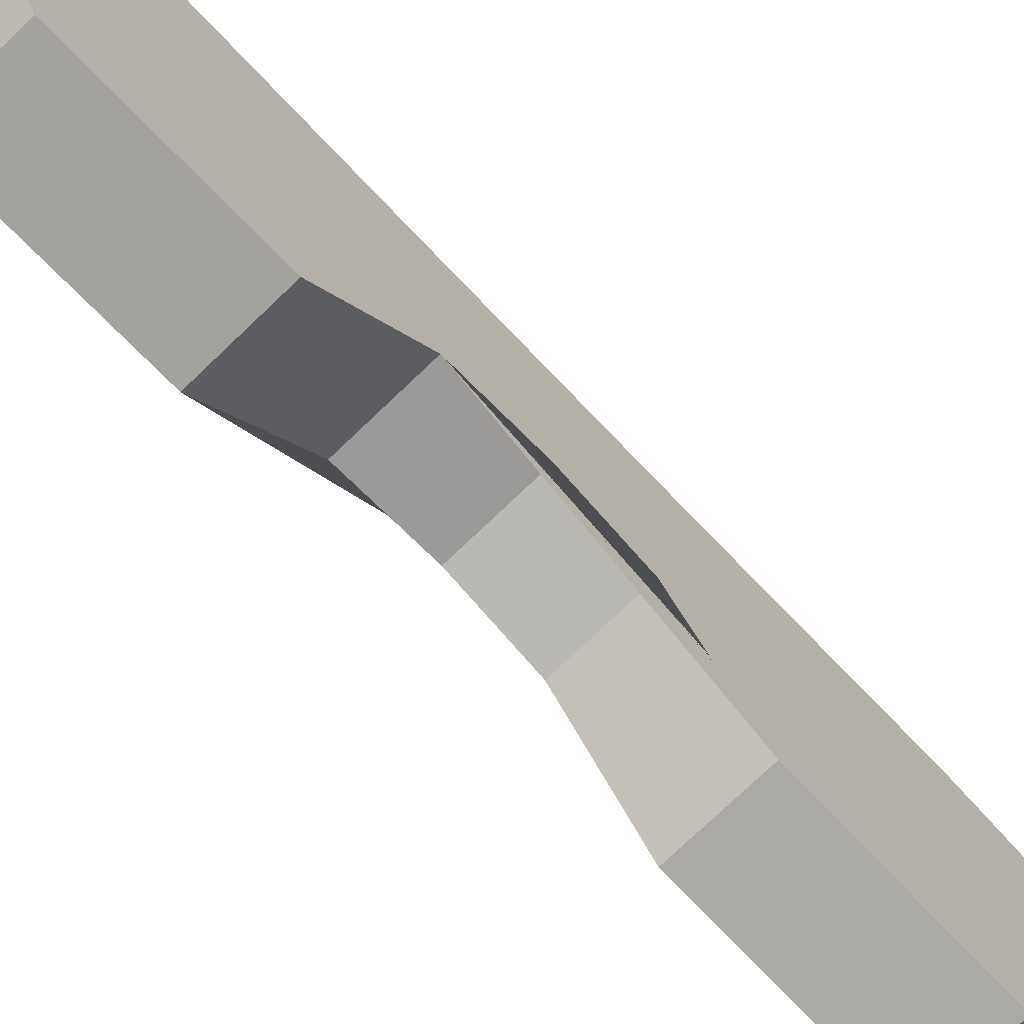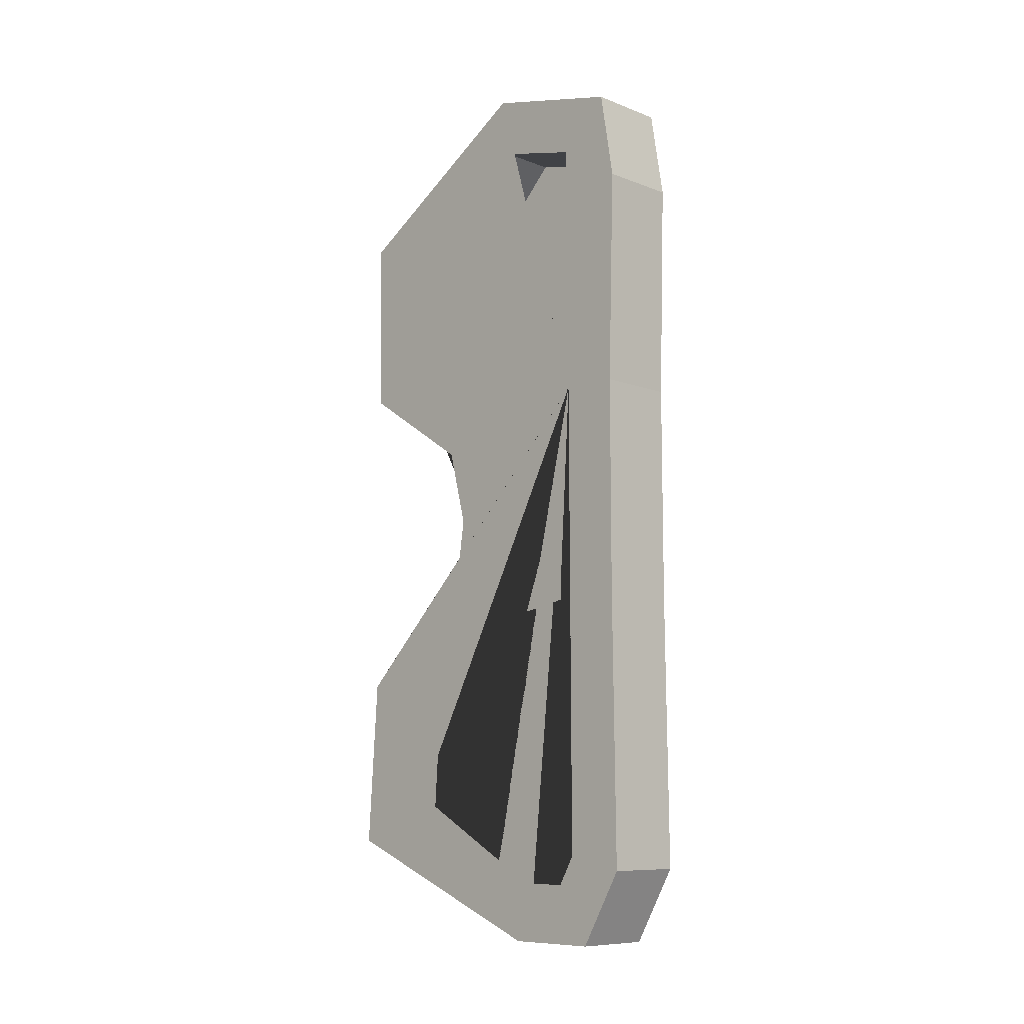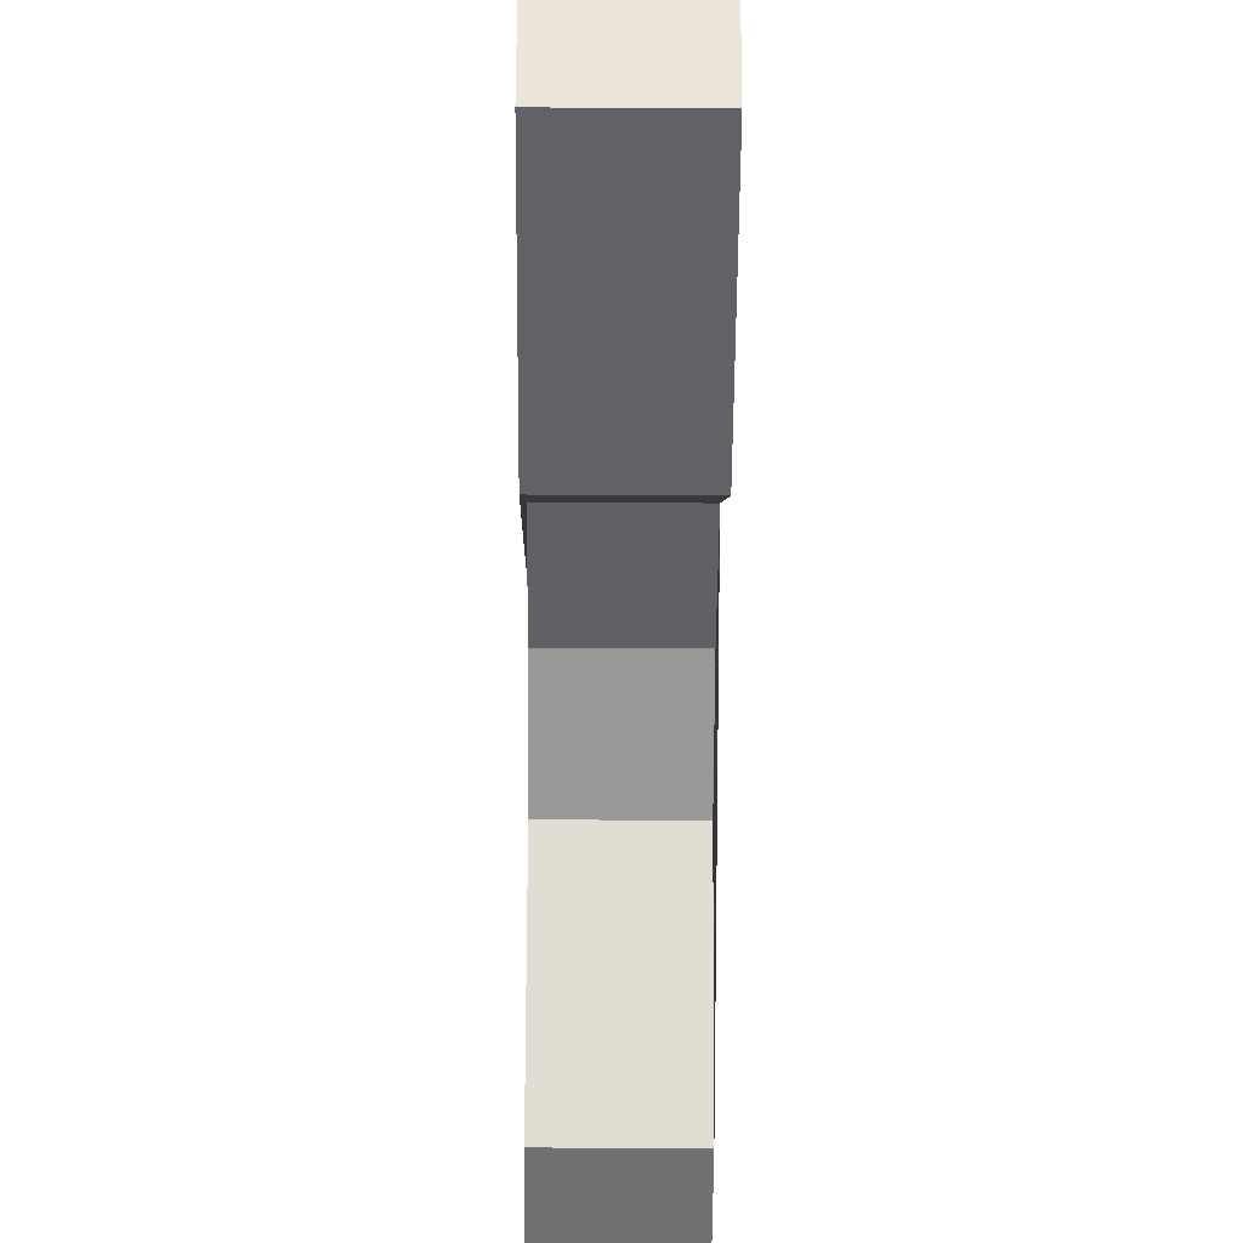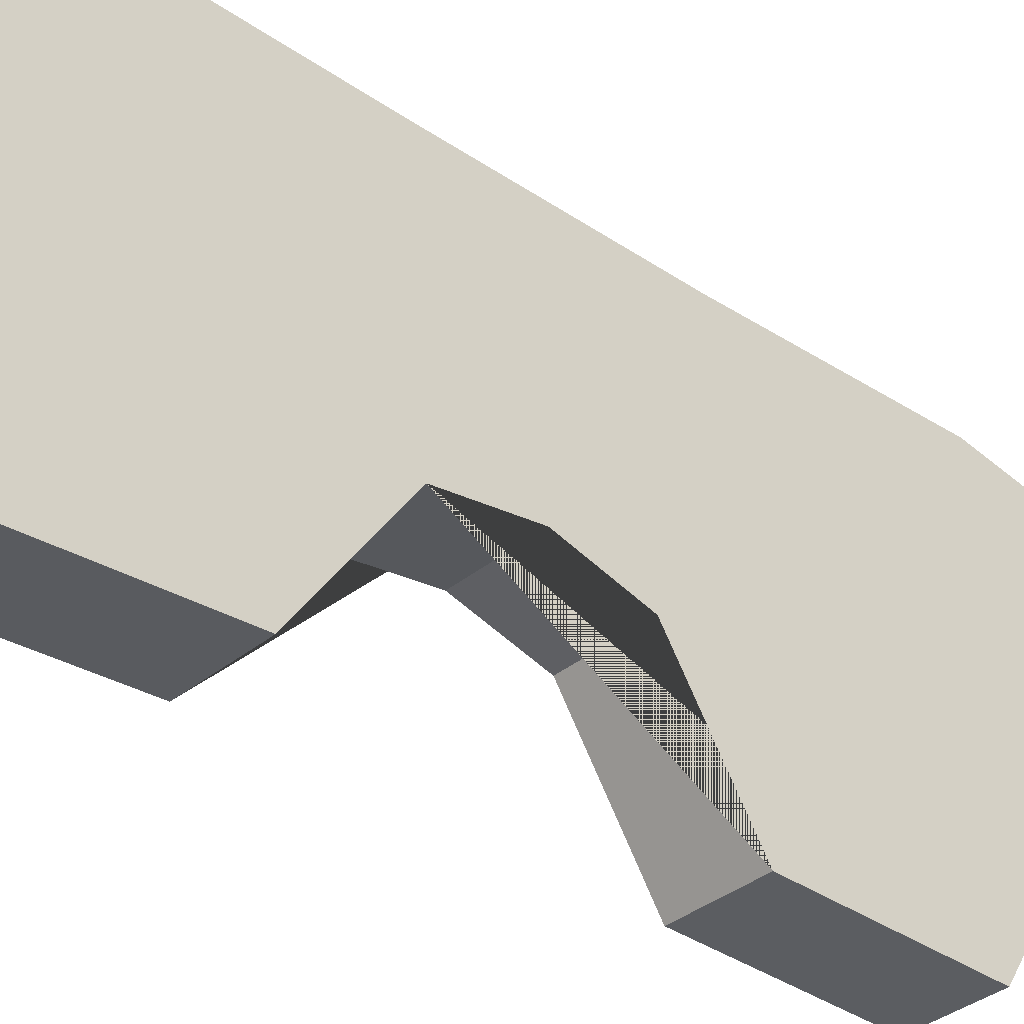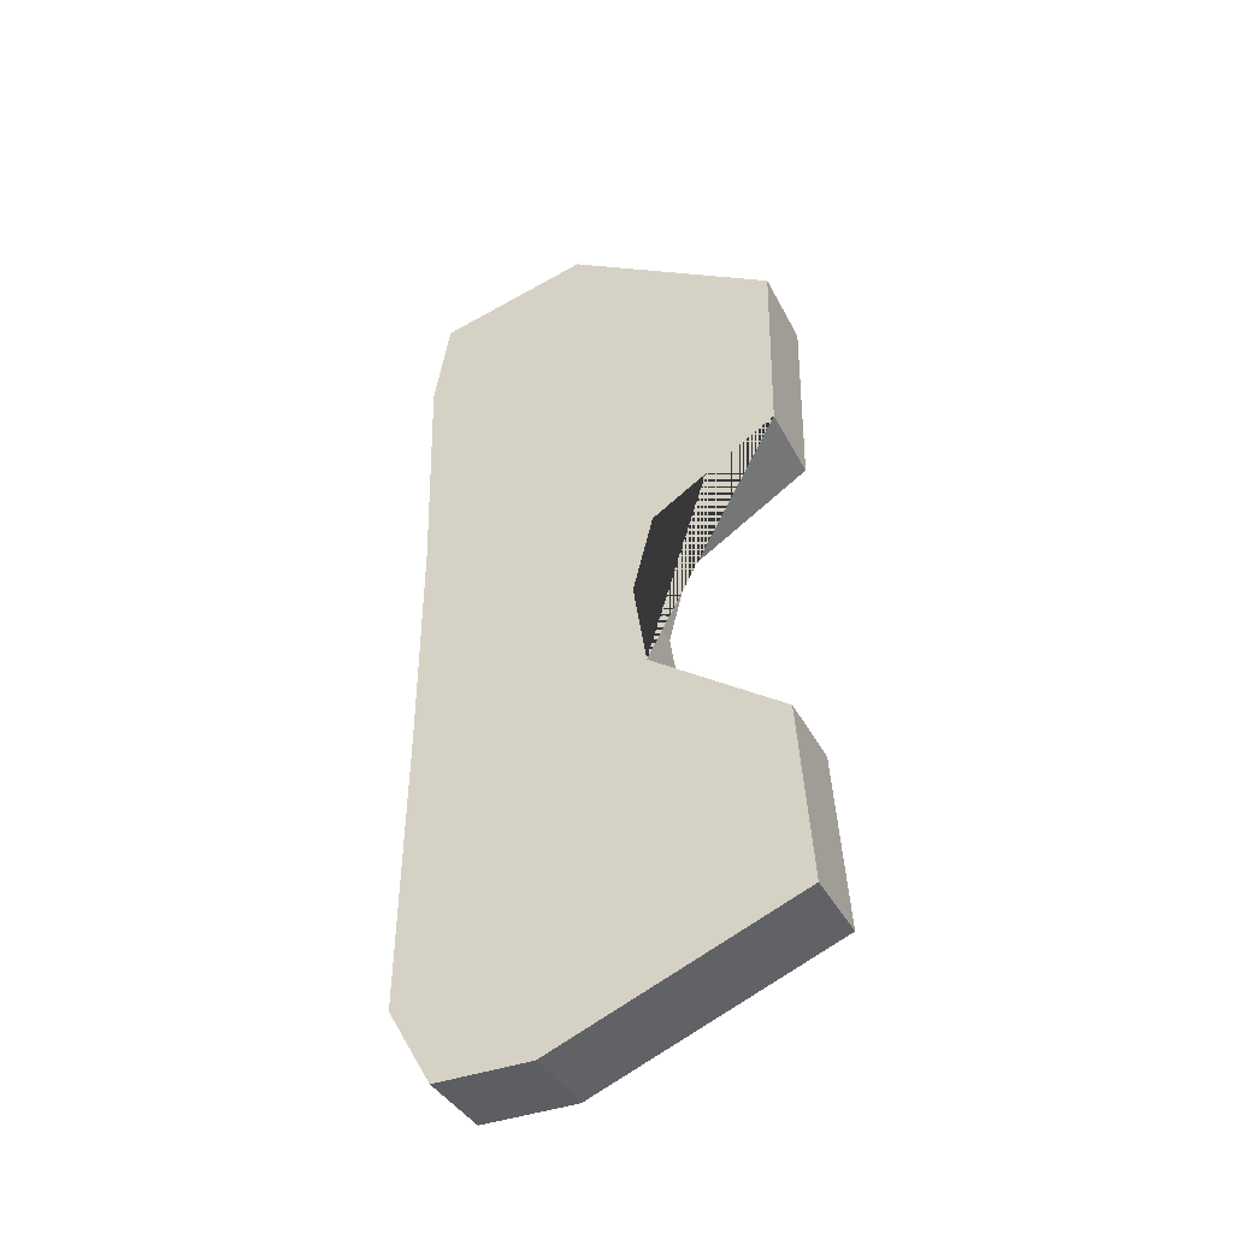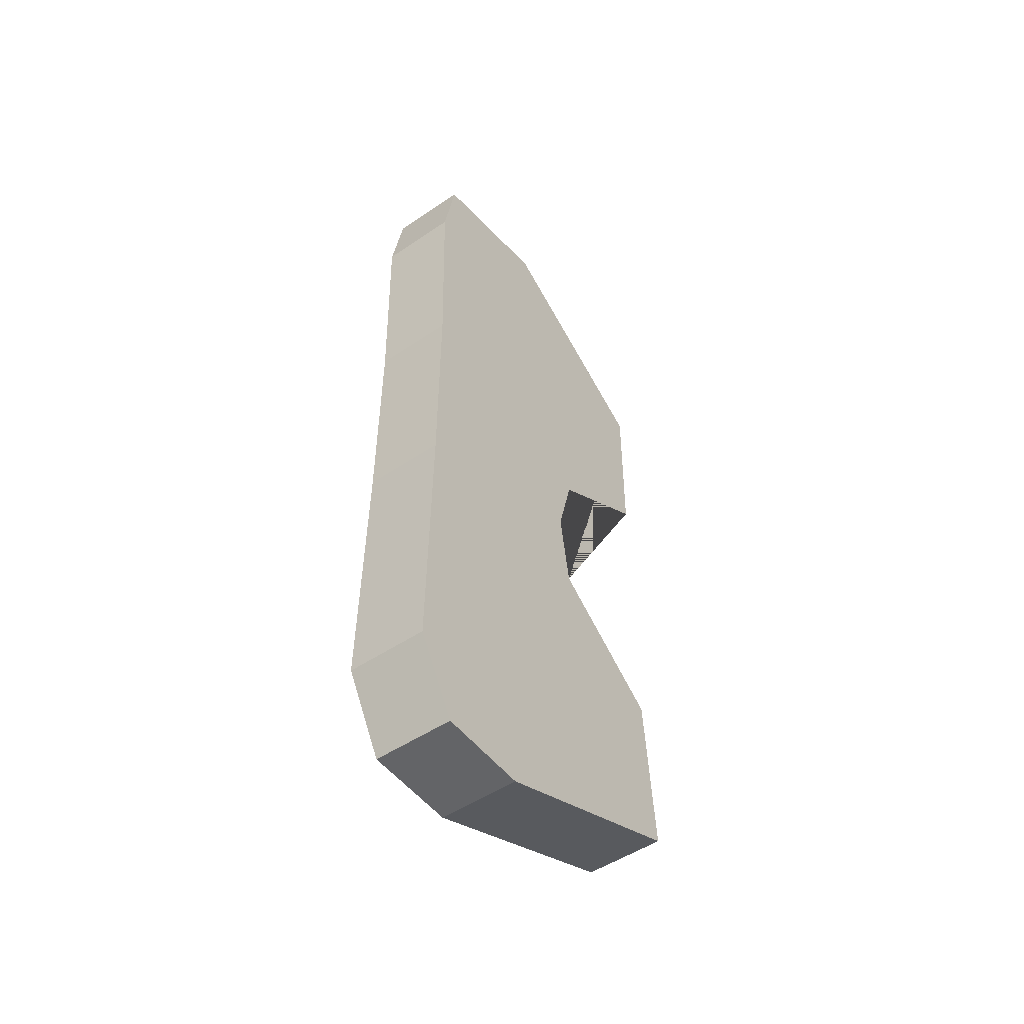
<metadata>
{"format":"obj","ext":"obj","renderer":"f3d","projection":"perspective","resolution":1024,"background":"white","views":[{"elev":-75.1,"azim":-136.2,"up":"+Y"},{"elev":-9.4,"azim":135.4,"up":"+Z"},{"elev":-54.5,"azim":179.6,"up":"+Y"},{"elev":-35.0,"azim":-132.3,"up":"+Y"},{"elev":-39.4,"azim":-64.8,"up":"+Z"},{"elev":-51.2,"azim":-143.8,"up":"+Z"}]}
</metadata>
<code>
o Plane
v 0.7519 6.44 3.529
v 0.7513 5.604 3.736
v 0.752 6.309 -3.784
v 0.7509 5.847 -3.784
v -0.01198 6.628 -4.338
v -0.01198 6.927 3.978
v -0.01286 5.514 4.329
v -0.01328 5.739 -4.338
v 0.7519 6.511 3.095
v 0.7511 4.687 2.823
v -0.01198 7.067 3.132
v -0.01328 3.54 3.132
v 0.7511 4.521 -3.051
v -0.01328 3.461 -3.414
v 0.7519 6.481 -3.488
v -0.01198 7.037 -3.634
v 0.7519 6.453 -1.024
v -0.01198 7.007 -1.021
v 0.7511 5.321 -1.223
v -0.01328 4.809 -0.9055
v 0.7519 6.453 1.063
v -0.01198 7.007 1.055
v 0.7511 5.219 0.9778
v -0.01328 4.737 0.6293
v 0.7519 6.483 2.11
v -0.01198 7.037 2.094
v 0.7511 4.703 1.688
v -0.01328 3.564 1.384
v 0.7511 4.587 -2.072
v -0.01328 3.572 -1.77
v 0.7519 6.468 -2.334
v -0.01198 7.022 -2.328
v 0.7511 5.493 -0.08094
v -0.01328 4.929 -0.1102
v 0.7522 7.067 3.132
v 0.7522 6.927 3.978
v 0.7513 5.514 4.329
v 0.7509 3.461 -3.414
v 0.7509 5.739 -4.338
v 0.7522 6.628 -4.338
v 0.7522 7.036 2.094
v 0.7509 3.54 3.132
v 0.7509 3.572 -1.77
v 0.7522 7.037 -3.634
v 0.7522 7.022 -2.328
v 0.7522 7.007 -1.021
v 0.7509 4.928 -0.1102
v 0.7509 4.808 -0.9055
v 0.7509 3.564 1.384
v 0.7509 4.737 0.6293
v 0.7522 7.006 1.055
v 0.1983 6.512 3.095
v 0.1983 6.44 3.529
v 0.1977 5.605 3.736
v 0.1975 4.521 -3.051
v 0.1973 5.847 -3.784
v 0.1984 6.31 -3.784
v 0.1983 6.483 2.11
v 0.1975 4.688 2.823
v 0.1975 4.587 -2.072
v 0.1983 6.482 -3.488
v 0.1983 6.468 -2.334
v 0.1983 6.453 -1.024
v 0.1975 5.493 -0.08092
v 0.1975 5.321 -1.223
v 0.1975 4.703 1.688
v 0.1975 5.219 0.9778
v 0.1983 6.453 1.063
v 0.7522 7.007 -0.09856
v -0.01198 7.007 -0.09856
v 0.7519 6.453 -0.09682
v 0.1983 6.453 -0.0968
f 38 39 8 14
f 35 36 6 11
f 39 40 5 8
f 36 37 7 6
f 41 35 11 26
f 37 42 12 7
f 29 19 65 60
f 40 44 16 5
f 43 38 14 30
f 47 48 20 34
f 45 46 18 32
f 49 50 24 28
f 42 49 28 12
f 51 41 26 22
f 44 45 32 16
f 48 43 30 20
f 50 47 34 24
f 20 30 14 8 5 16 32 18 70 22 26 11 6 7 12 28 24 34
f 69 51 22 70
f 1 2 37 36
f 21 25 9 1 36 35 41 51 69 46 45 44 40 39 38 43 48 47 50 49 42 37 2 10 27 23 33 19 29 13 4 3 15 31 17 71
f 13 29 60 55
f 31 15 61 62
f 15 3 57 61
f 1 9 52 53
f 67 23 33 21 68 64
f 17 31 62 63
f 2 1 53 54
f 71 17 63 72
f 21 23 67 68
f 4 13 55 56
f 23 27 66 67
f 3 4 56 57
f 25 21 68 58
f 9 25 58 52
f 27 10 59 66
f 10 2 54 59
f 33 23 67 64 65 19
f 23 21 33
f 68 67 64
f 17 33 64 63
f 19 17 63 65
f 33 17 19
f 64 63 65
f 21 71 72 68
f 46 69 70 18
f 63 64 72
f 72 64 68
f 71 17 33 21

</code>
